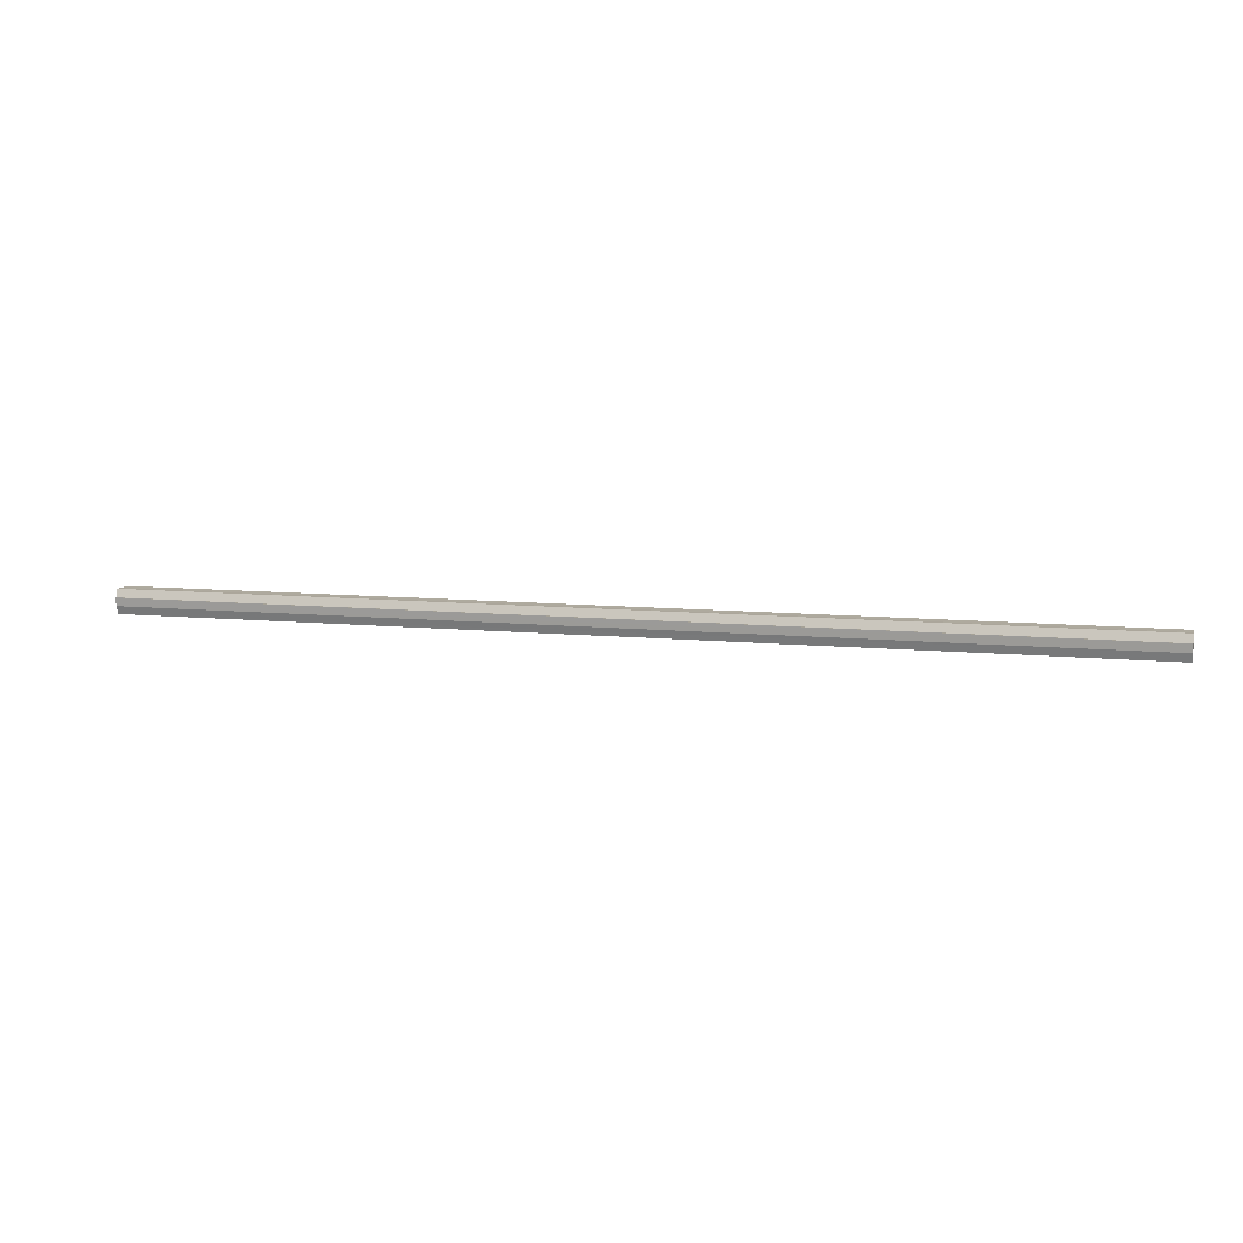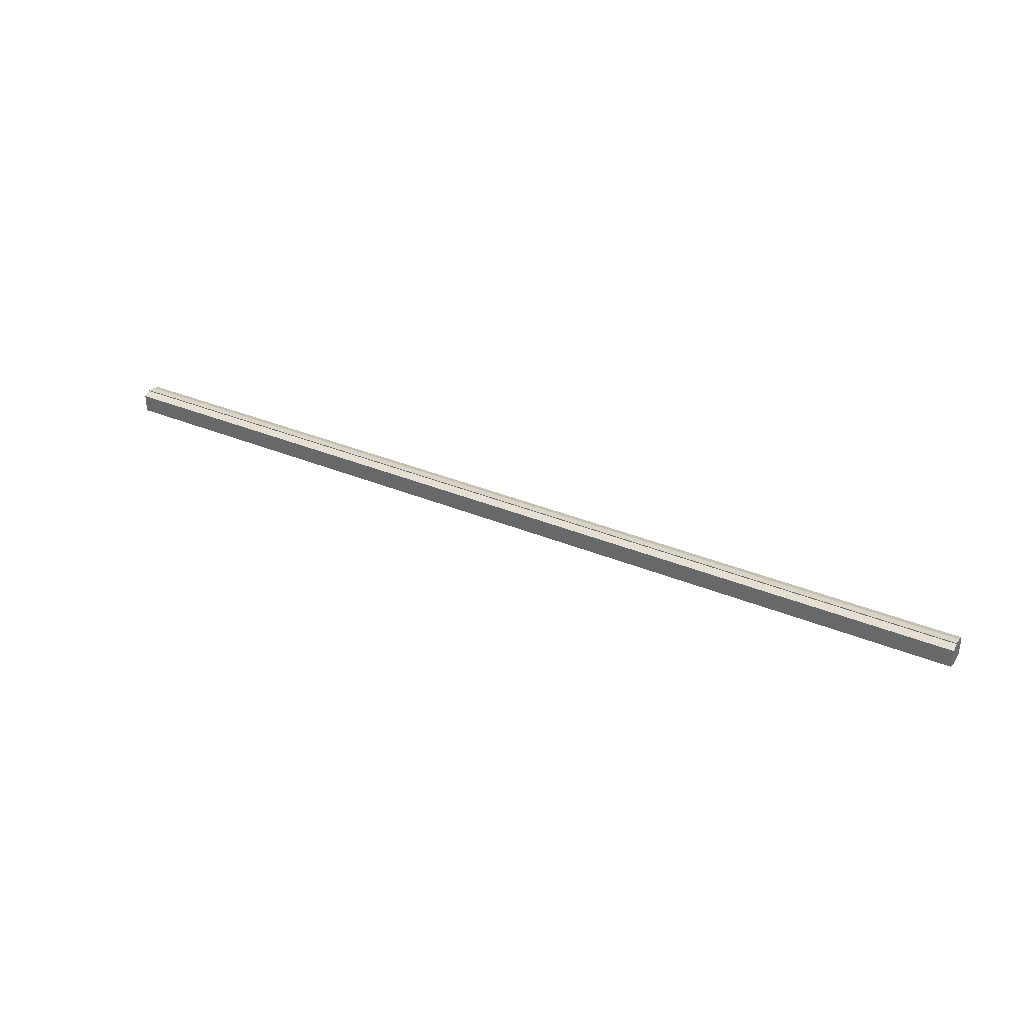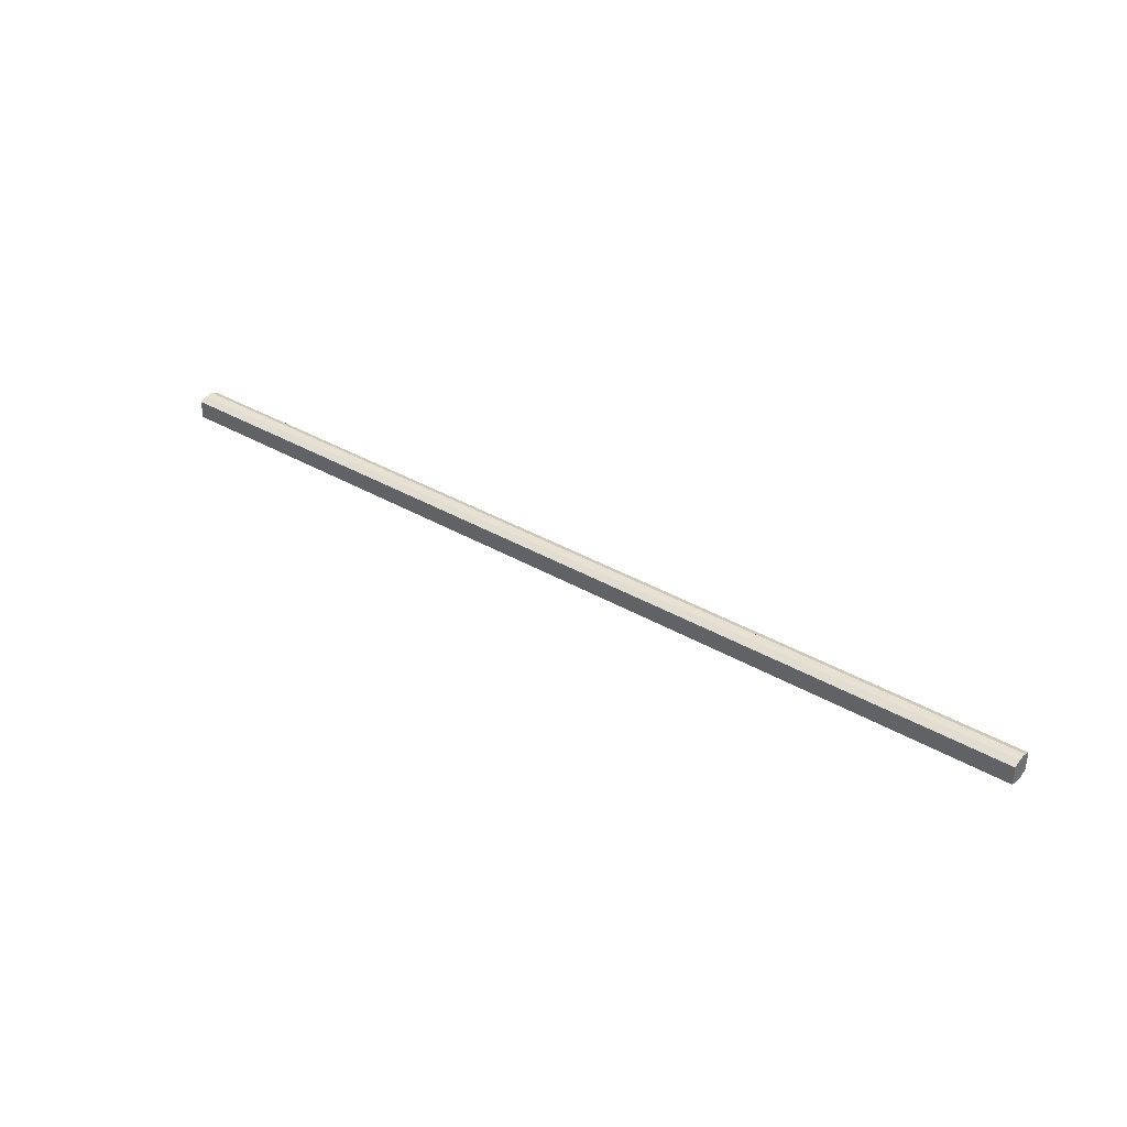
<metadata>
{"format":"obj","ext":"obj","renderer":"f3d","projection":"perspective","resolution":1024,"background":"white","views":[{"elev":8.9,"azim":15.6,"up":"+Y"},{"elev":33.9,"azim":-150.5,"up":"+Z"},{"elev":35.8,"azim":37.5,"up":"+Z"}]}
</metadata>
<code>
o 2329
v 2246 1880 13.3
v 2246 1880 13.3
v 2247 1880 13.3
v 2246 1880 13.3
v 2247 1880 13.3
v 2246 1880 13.3
v 2247 1880 13.3
v 2246 1880 13.29
v 2247 1880 13.3
v 2246 1880 13.28
v 2247 1880 13.29
v 2246 1880 13.3
v 2247 1880 13.3
v 2246 1880 13.28
v 2247 1880 13.28
v 2246 1880 13.27
v 2247 1880 13.28
v 2246 1880 13.29
v 2247 1880 13.29
v 2246 1880 13.27
v 2247 1880 13.27
v 2246 1880 13.27
v 2247 1880 13.27
v 2246 1880 13.28
v 2247 1880 13.28
v 2246 1880 13.28
v 2247 1880 13.28
v 2246 1880 13.27
v 2247 1880 13.27
v 2246 1880 13.27
v 2247 1880 13.27
v 2246 1880 13.27
v 2247 1880 13.27
v 2246 1880 13.28
v 2246 1880 13.27
v 2246 1880 13.27
v 2246 1880 13.28
v 2246 1880 13.28
v 2246 1880 13.29
v 2246 1880 13.3
v 2246 1880 13.3
v 2246 1880 13.3
v 2247 1880 13.3
v 2247 1880 13.3
v 2246 1880 13.3
v 2246 1880 13.3
v 2247 1880 13.3
v 2247 1880 13.3
v 2247 1880 13.29
v 2246 1880 13.3
v 2247 1880 13.28
v 2246 1880 13.29
v 2247 1880 13.28
v 2246 1880 13.28
v 2247 1880 13.27
v 2246 1880 13.28
v 2247 1880 13.27
v 2246 1880 13.27
v 2247 1880 13.28
v 2247 1880 13.3
v 2247 1880 13.3
v 2247 1880 13.29
v 2247 1880 13.28
v 2247 1880 13.28
v 2247 1880 13.27
v 2247 1880 13.27
v 2247 1880 13.27
v 2247 1880 13.3
v 2247 1880 13.3
v 2247 1880 13.29
v 2247 1880 13.28
v 2247 1880 13.28
v 2247 1880 13.27
v 2247 1880 13.27
v 2246 1880 13.27
v 2246 1880 13.27
v 2247 1880 13.27
v 2247 1880 13.27
v 2247 1880 13.27
v 2246 1880 13.27
v 2246 1880 13.27
v 2246 1880 13.28
v 2247 1880 13.27
v 2246 1880 13.28
v 2247 1880 13.28
v 2246 1880 13.29
v 2247 1880 13.28
v 2246 1880 13.3
v 2247 1880 13.29
v 2246 1880 13.3
v 2247 1880 13.3
v 2246 1880 13.27
v 2246 1880 13.27
v 2246 1880 13.28
v 2246 1880 13.28
v 2246 1880 13.29
v 2246 1880 13.3
v 2246 1880 13.3
f 1 2 3
f 2 4 5
f 3 6 7
f 4 8 9
f 8 10 11
f 7 12 13
f 10 14 15
f 14 16 17
f 13 18 19
f 16 20 21
f 20 22 23
f 19 24 25
f 25 26 27
f 27 28 29
f 29 30 31
f 31 32 33
f 34 32 35
f 34 35 36
f 34 36 37
f 34 37 38
f 34 38 39
f 34 39 40
f 34 40 41
f 34 41 42
f 43 42 44
f 45 46 43
f 47 45 48
f 49 50 47
f 51 52 49
f 53 54 51
f 55 56 53
f 57 58 55
f 59 44 60
f 59 60 61
f 59 61 62
f 59 62 63
f 59 63 64
f 59 64 65
f 59 65 66
f 59 66 67
f 59 68 69
f 59 70 68
f 59 71 70
f 59 72 71
f 59 73 72
f 59 74 73
f 75 76 77
f 78 76 79
f 80 81 79
f 81 82 83
f 82 84 85
f 84 86 87
f 86 88 89
f 88 90 91
f 34 92 93
f 34 94 92
f 34 95 94
f 34 96 95
f 34 97 96
f 34 98 97

</code>
